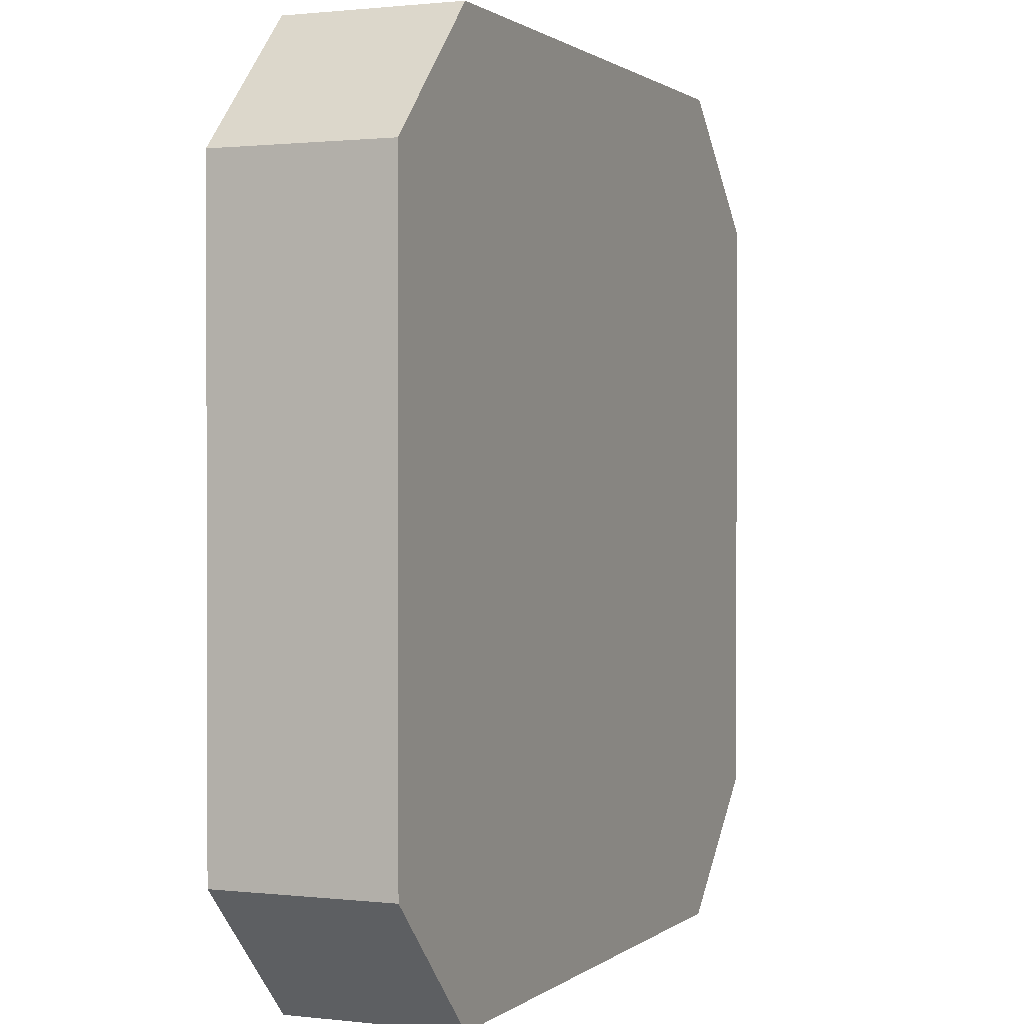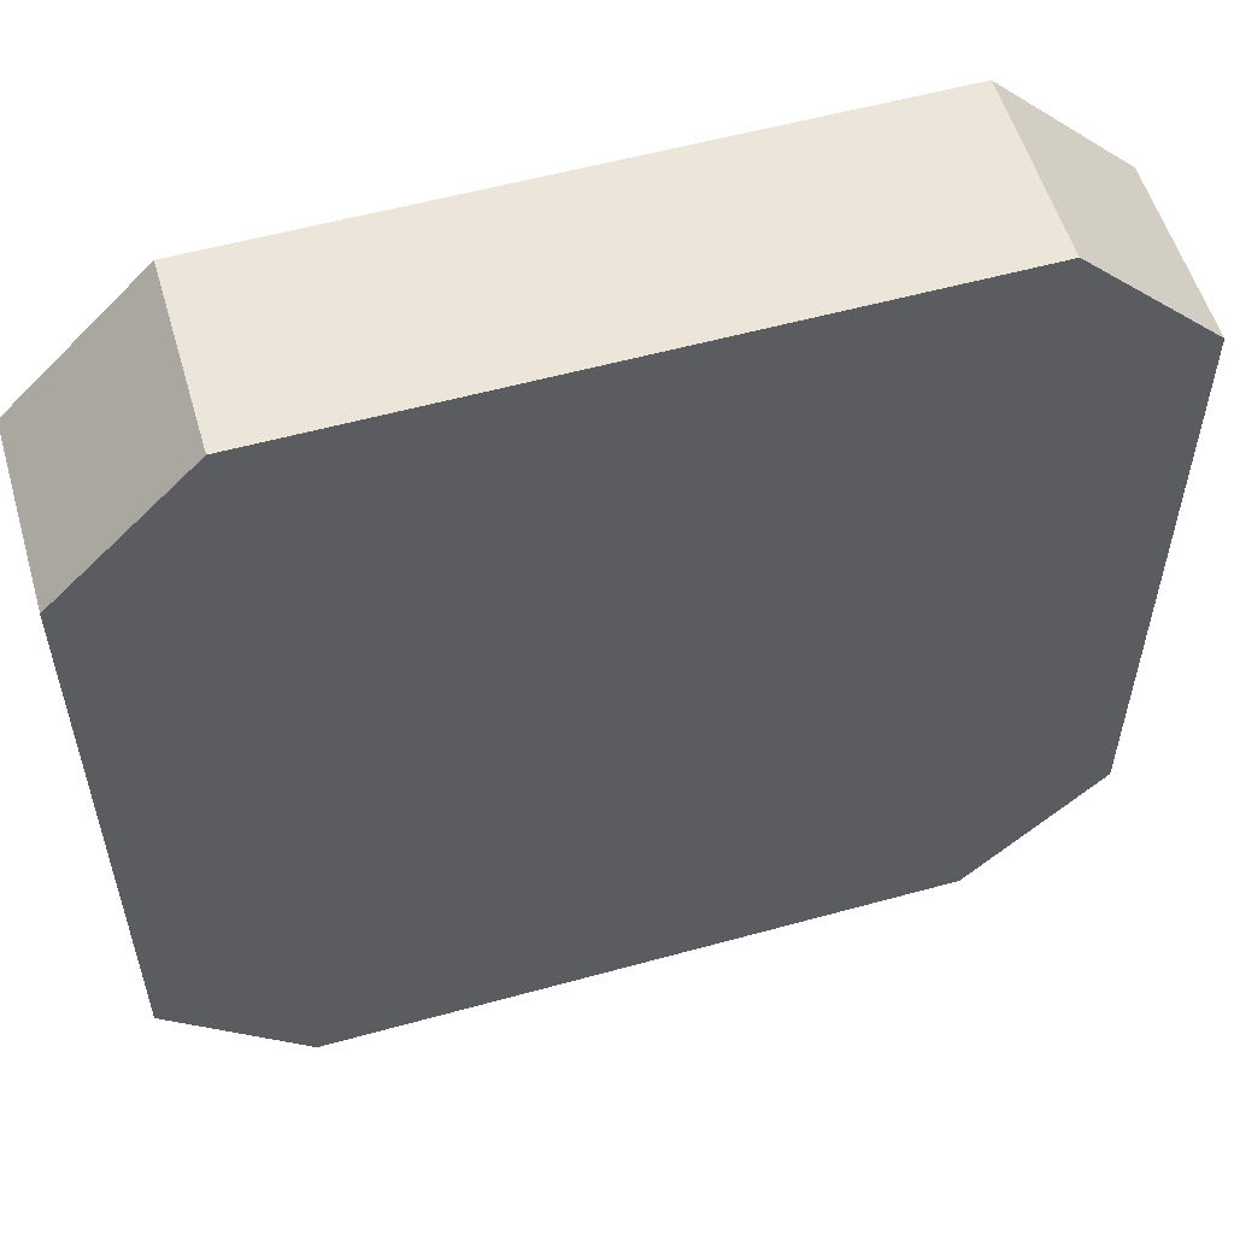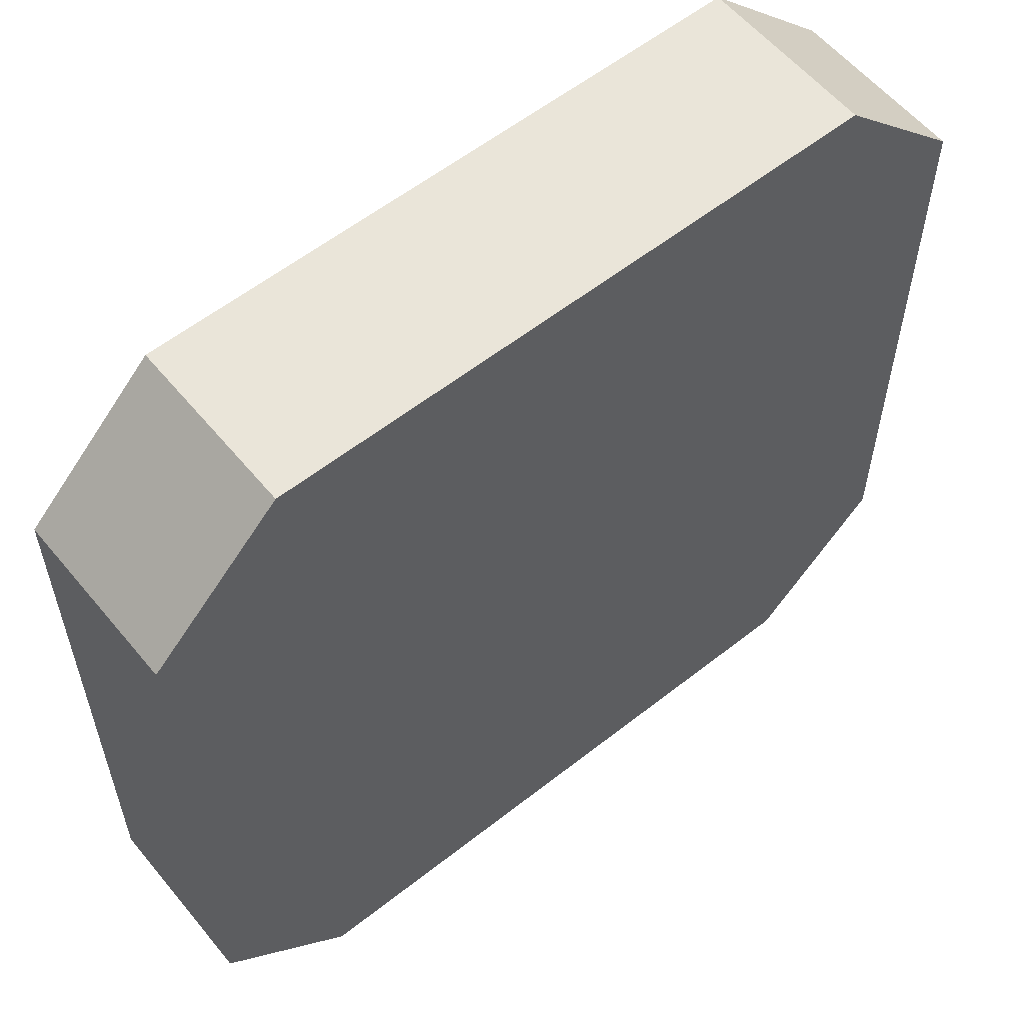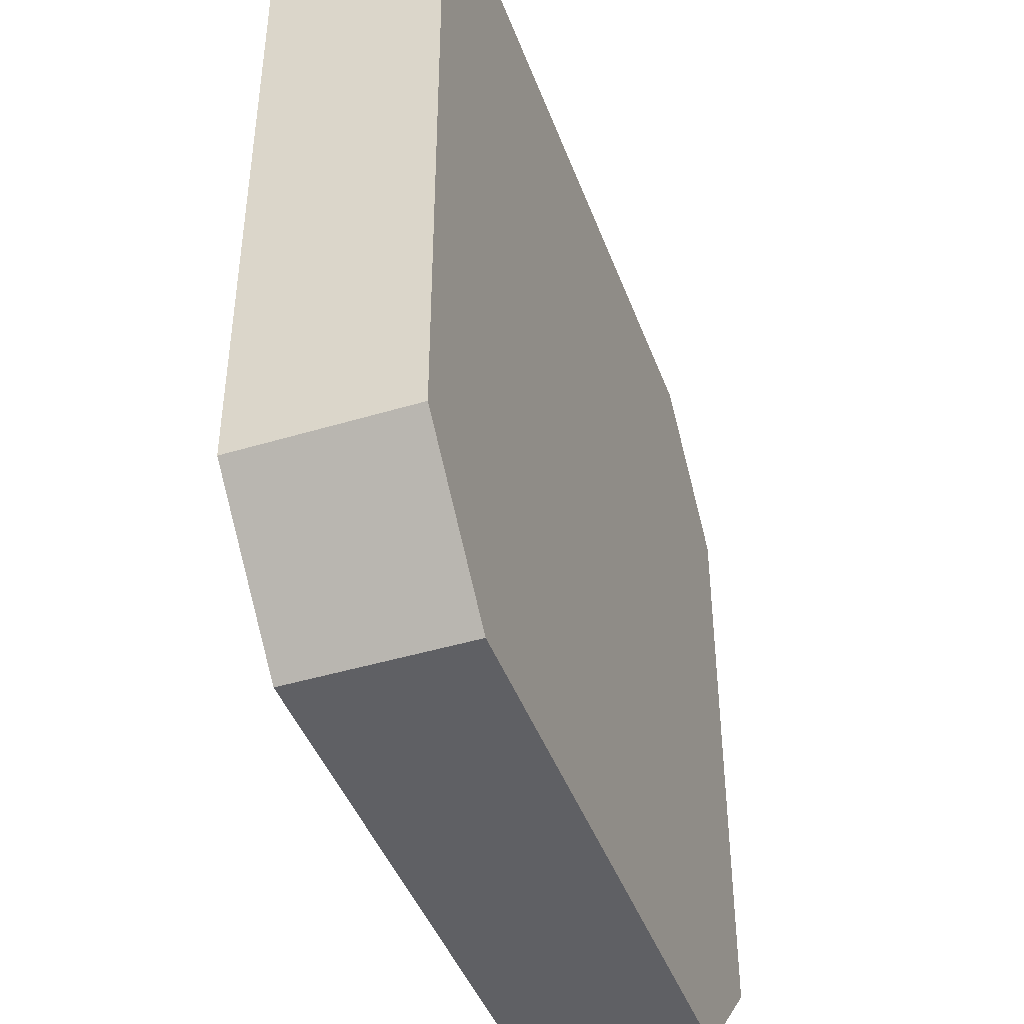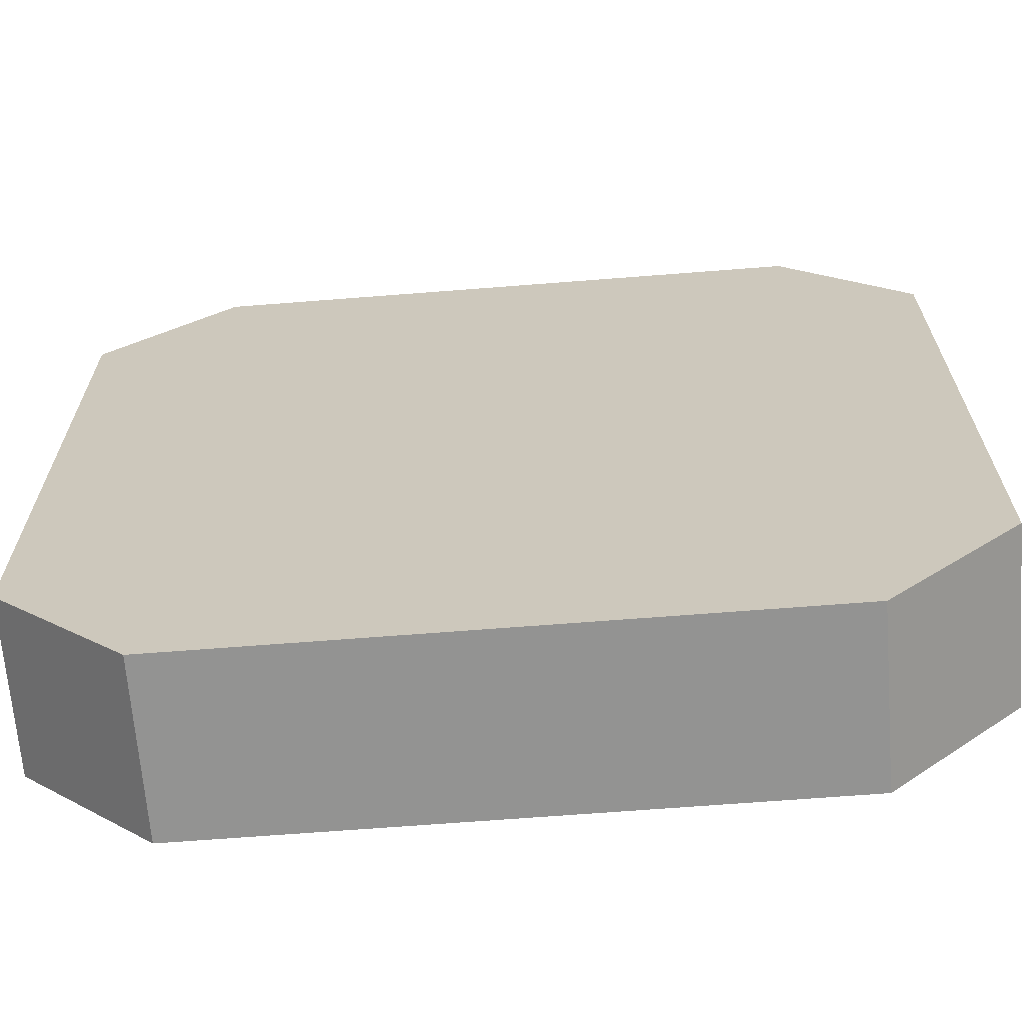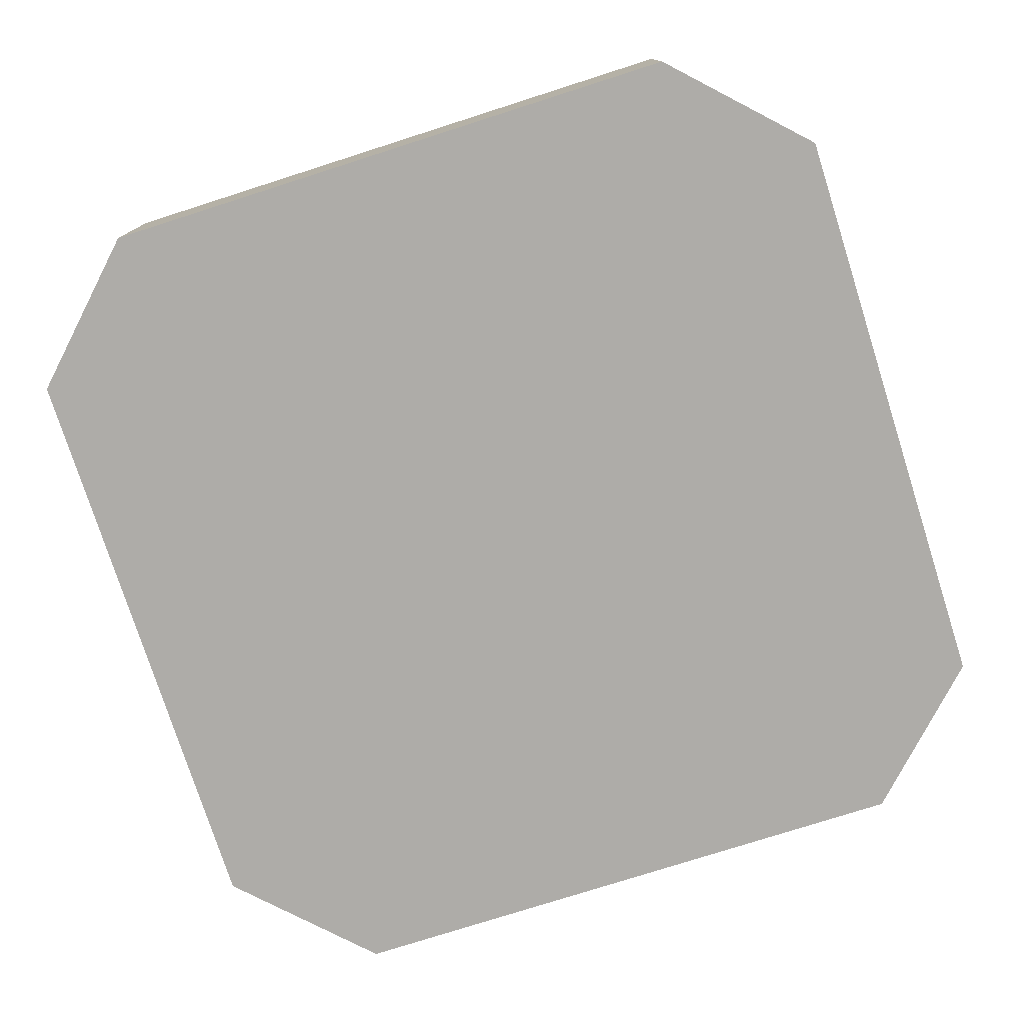
<metadata>
{"format":"obj","ext":"obj","renderer":"f3d","projection":"perspective","resolution":1024,"background":"white","views":[{"elev":1.0,"azim":-66.9,"up":"+Z"},{"elev":55.7,"azim":-16.2,"up":"+Z"},{"elev":58.0,"azim":-39.2,"up":"+Z"},{"elev":-43.8,"azim":-70.4,"up":"+Z"},{"elev":-66.7,"azim":4.5,"up":"+Z"},{"elev":-76.9,"azim":-72.3,"up":"+Y"}]}
</metadata>
<code>
o Cube
v 0.3 -0.06018 0.21
v 0.21 -0.06018 0.3
v 0.21 0.06018 0.3
v 0.3 0.06018 0.21
v 0.21 -0.06018 -0.3
v 0.3 -0.06018 -0.21
v 0.3 0.06018 -0.21
v 0.21 0.06018 -0.3
v -0.3 -0.06018 -0.21
v -0.21 -0.06018 -0.3
v -0.21 0.06018 -0.3
v -0.3 0.06018 -0.21
v -0.21 -0.06018 0.3
v -0.3 -0.06018 0.21
v -0.3 0.06018 0.21
v -0.21 0.06018 0.3
f 5 6 1 2 13 14 9 10
f 8 5 10 11
f 6 7 4 1
f 1 4 3 2
f 5 8 7 6
f 7 8 11 12 15 16 3 4
f 9 12 11 10
f 2 3 16 13
f 13 16 15 14
f 14 15 12 9

</code>
